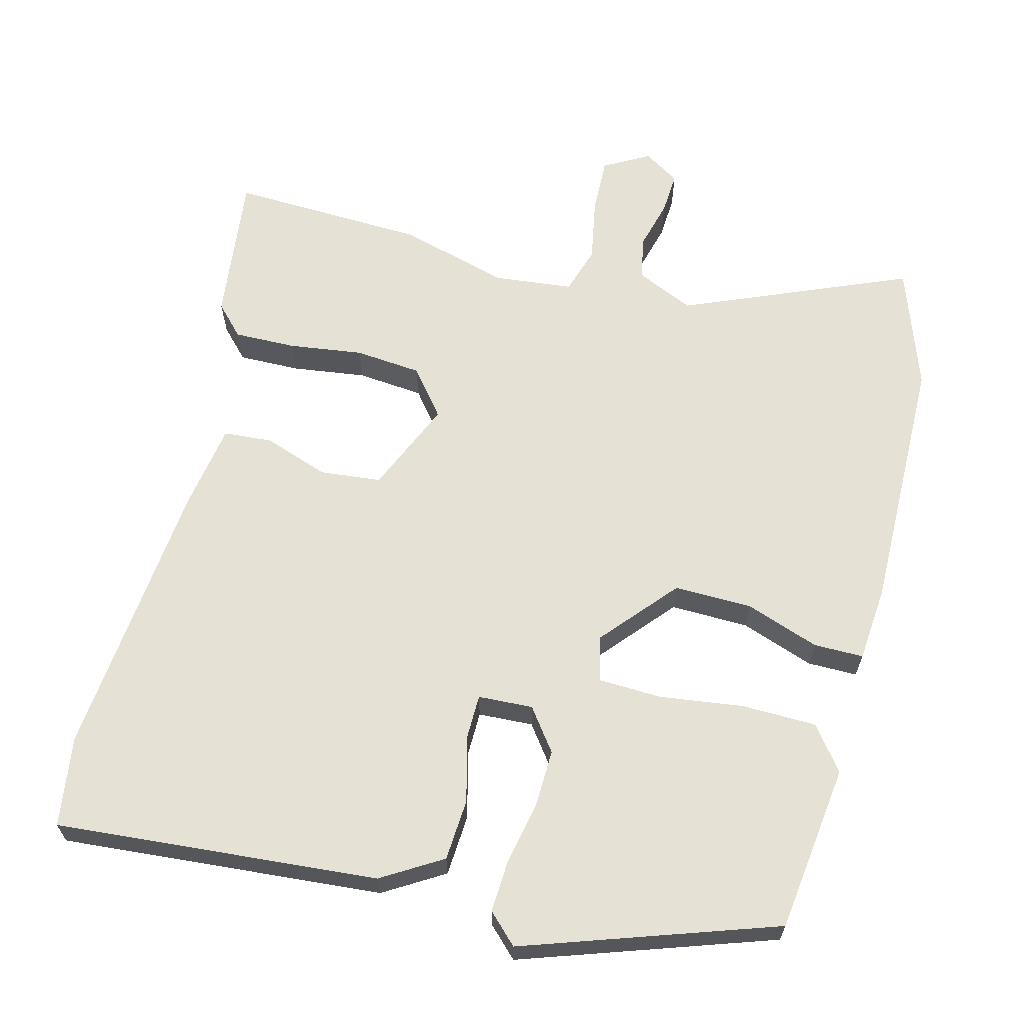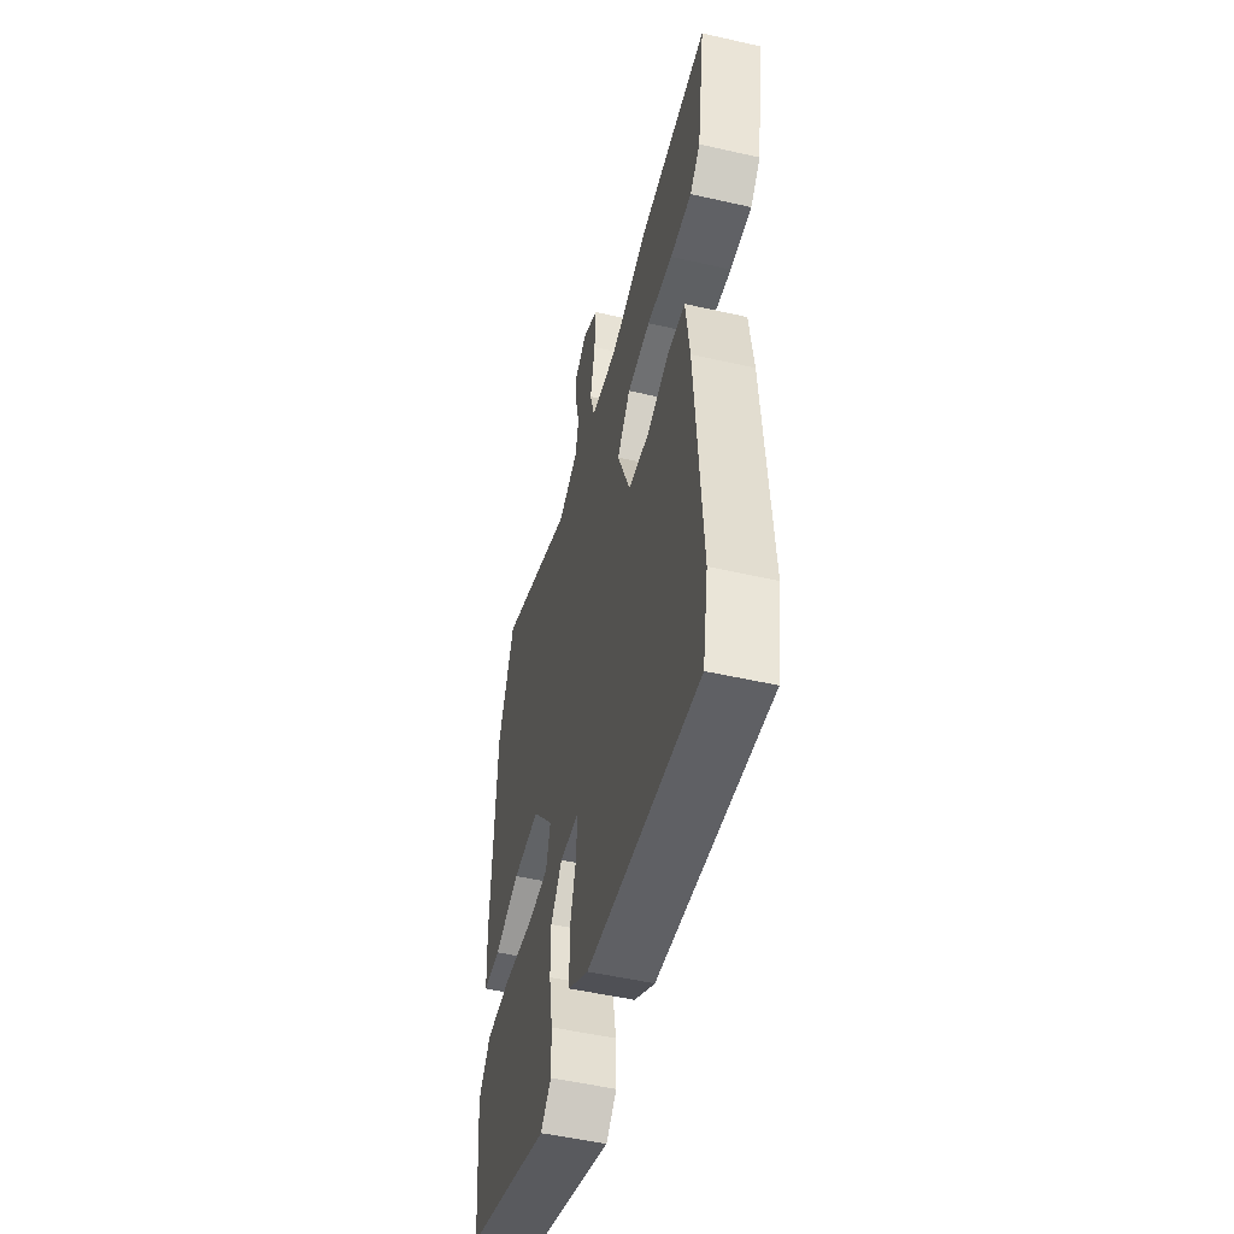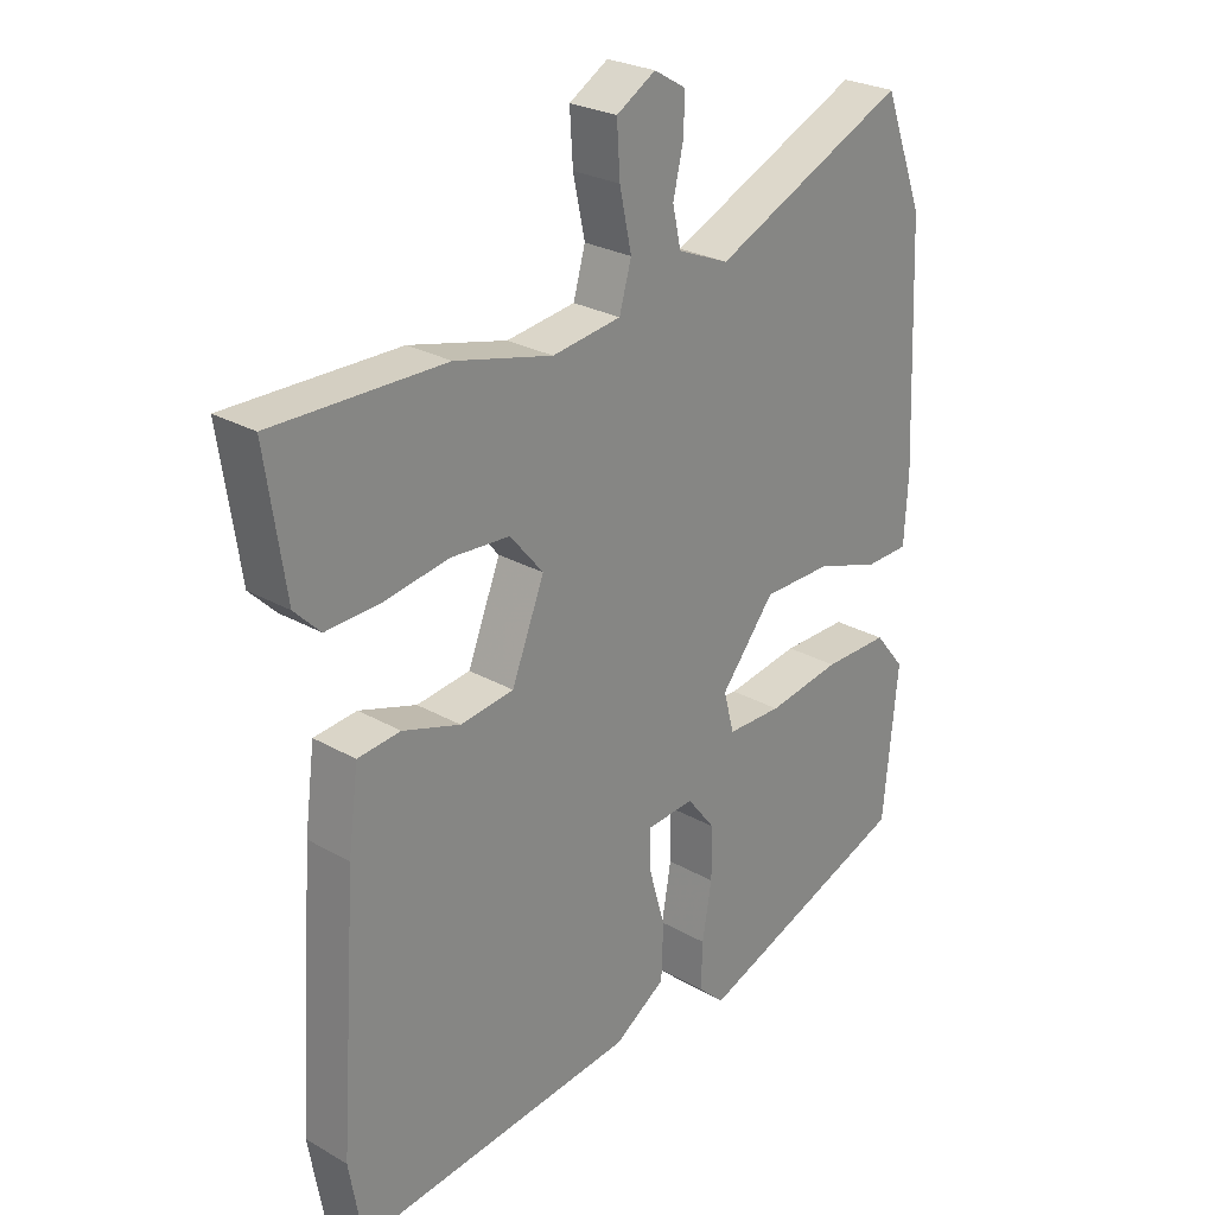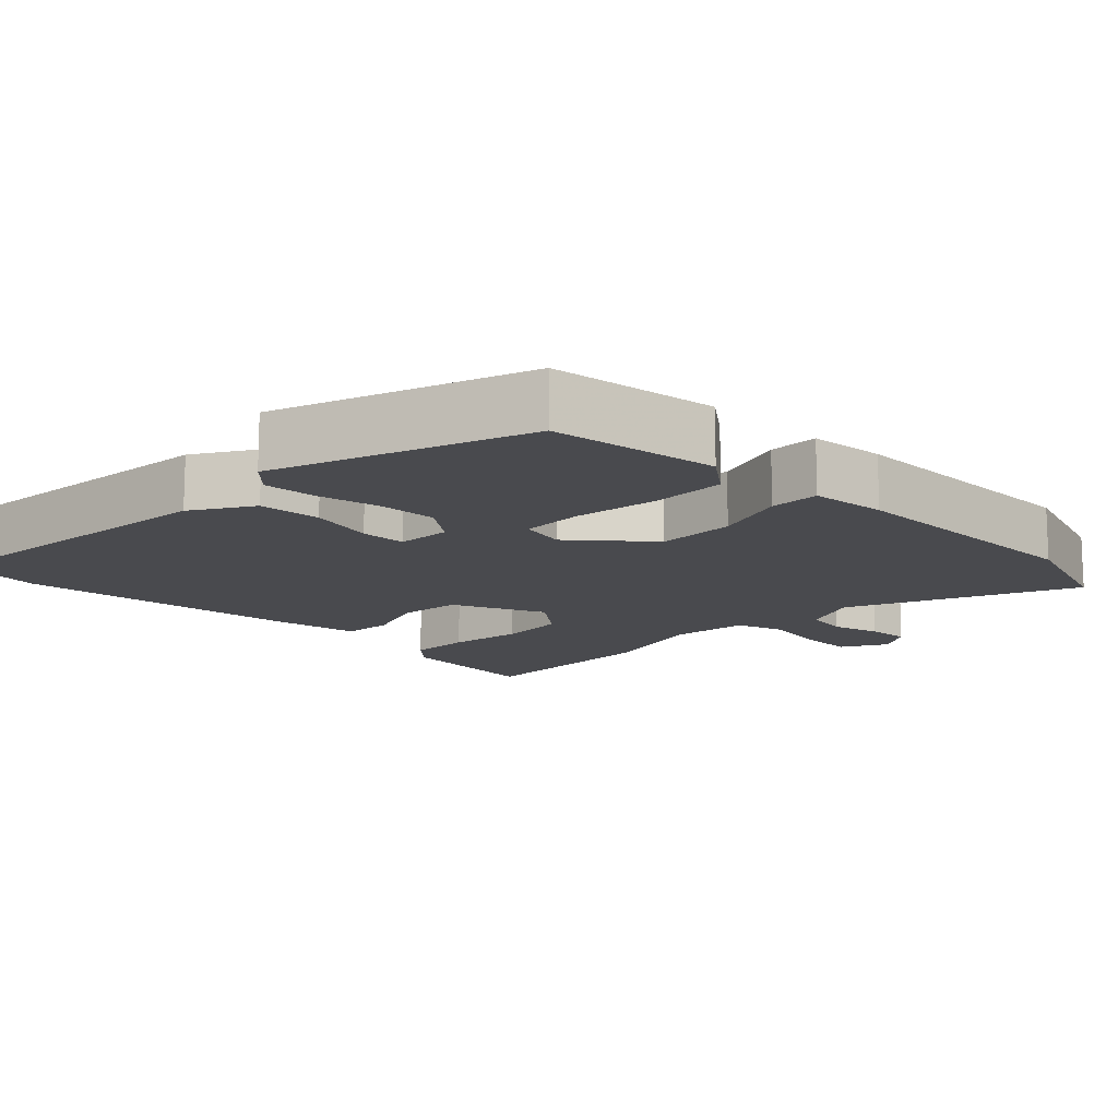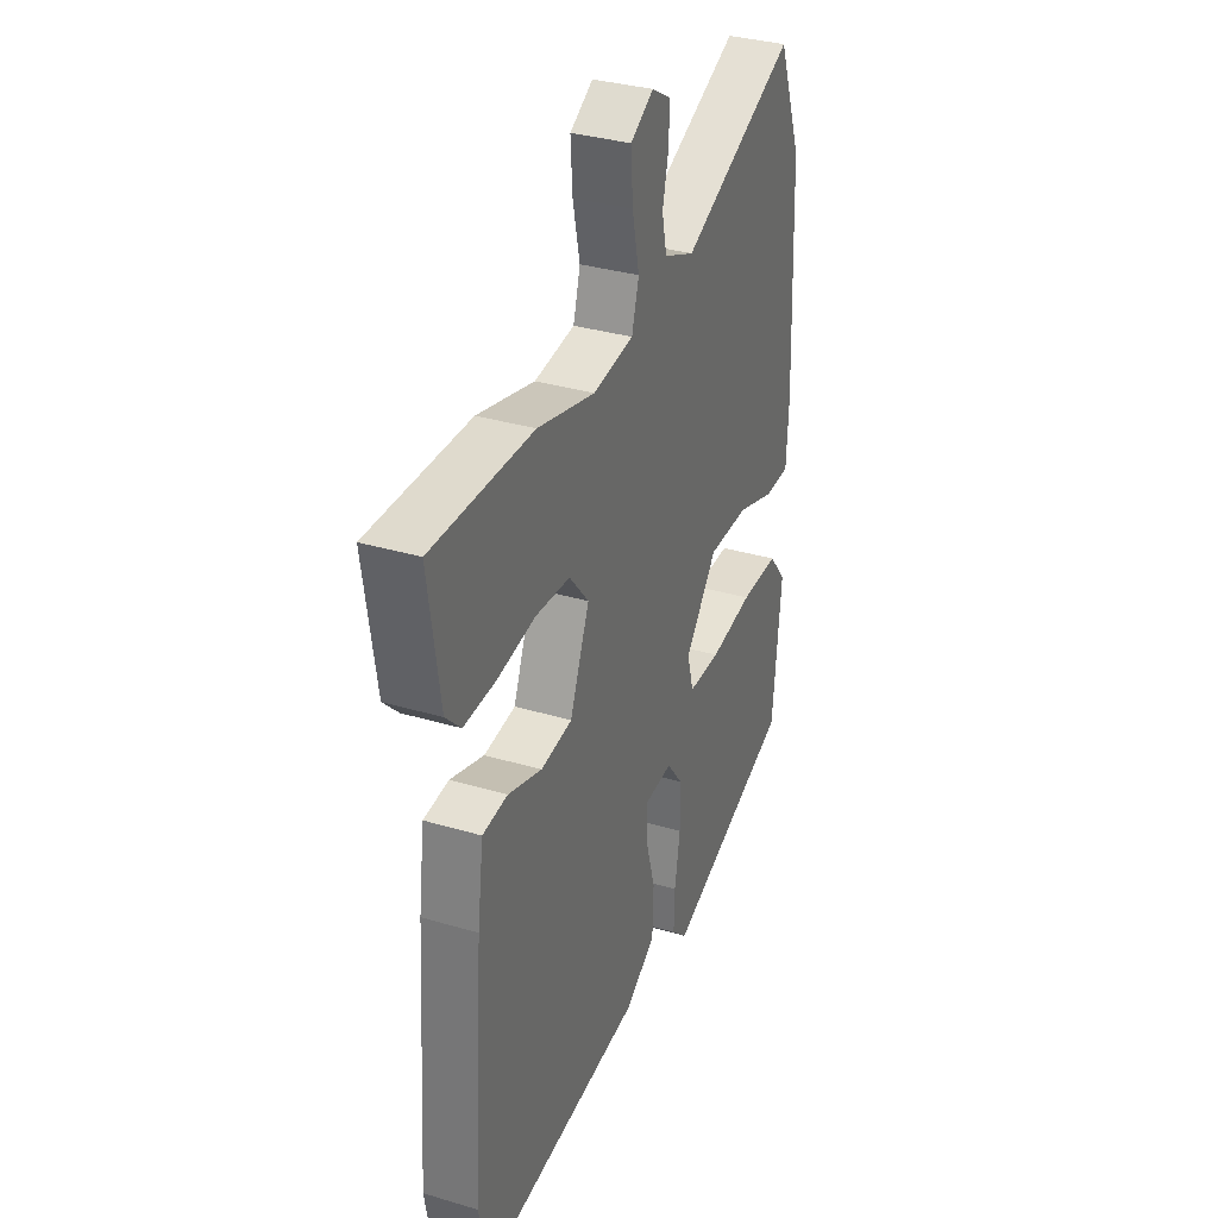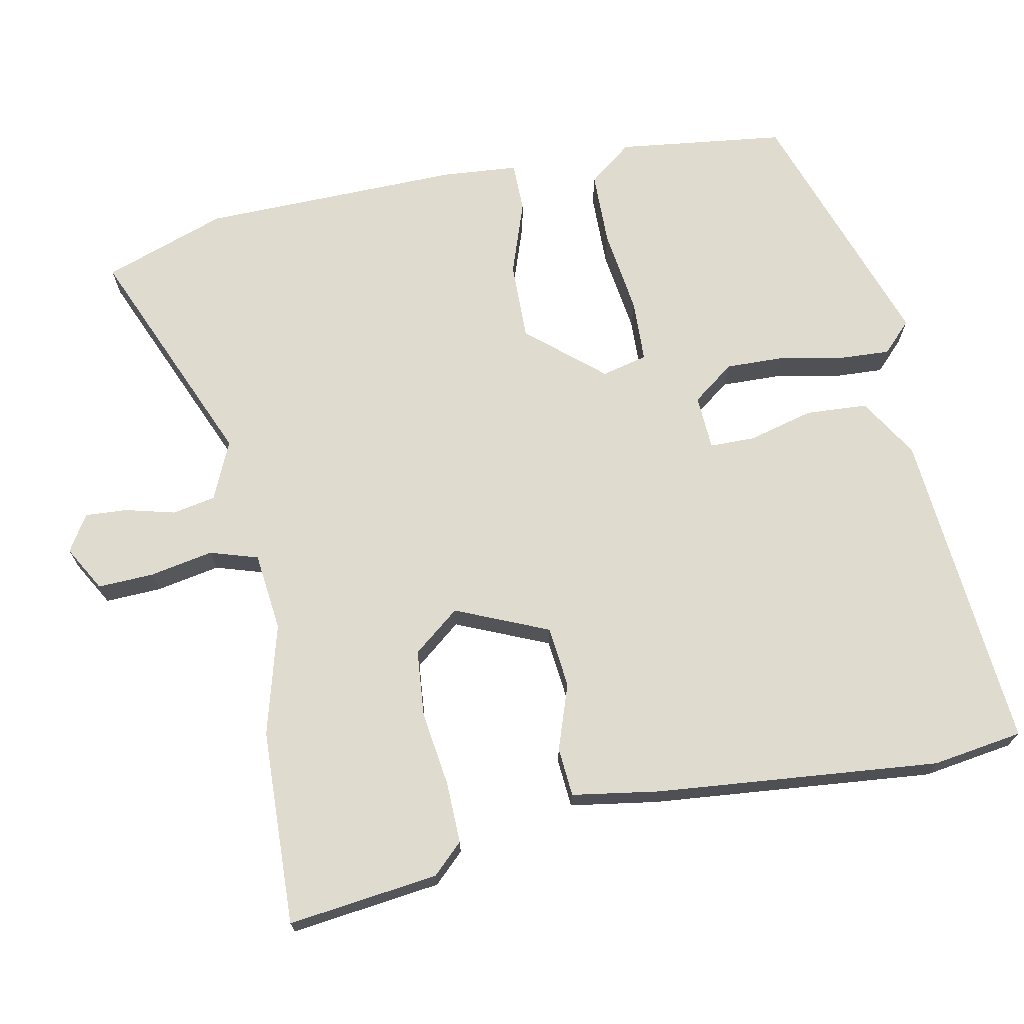
<metadata>
{"format":"obj","ext":"obj","renderer":"f3d","projection":"perspective","resolution":1024,"background":"white","views":[{"elev":64.1,"azim":-163.9,"up":"+Y"},{"elev":-51.3,"azim":76.1,"up":"+Z"},{"elev":26.1,"azim":132.1,"up":"+Z"},{"elev":-13.4,"azim":-133.0,"up":"+Y"},{"elev":33.4,"azim":112.2,"up":"+Z"},{"elev":70.4,"azim":80.2,"up":"+Y"}]}
</metadata>
<code>
v 0.512 0.07 -0.431
v 0.49 0.07 -0.556
v 0.043 0.07 -0.506
v -0.039 0.07 -0.453
v -0.042 0.07 -0.367
v -0.016 0.07 -0.277
v -0.015 0.07 -0.214
v -0.091 0.07 -0.208
v -0.136 0.07 -0.265
v -0.136 0.07 -0.346
v -0.121 0.07 -0.433
v -0.119 0.07 -0.506
v -0.161 0.07 -0.545
v -0.506 0.07 -0.416
v -0.529 0.07 -0.182
v -0.481 0.07 -0.123
v -0.377 0.07 -0.124
v -0.26 0.07 -0.143
v -0.173 0.07 -0.142
v -0.156 0.07 -0.079
v -0.242 0.07 0.027
v -0.351 0.07 0.028
v -0.454 0.07 -0.005
v -0.523 0.07 -0.003
v -0.529 0.07 0.103
v -0.514 0.07 0.464
v -0.45 0.07 0.633
v -0.141 0.07 0.493
v -0.059 0.07 0.527
v -0.046 0.07 0.587
v -0.062 0.07 0.656
v -0.064 0.07 0.715
v -0.013 0.07 0.745
v 0.049 0.07 0.708
v 0.044 0.07 0.63
v 0.025 0.07 0.542
v 0.044 0.07 0.475
v 0.153 0.07 0.46
v 0.308 0.07 0.498
v 0.58 0.07 0.501
v 0.549 0.07 0.293
v 0.508 0.07 0.252
v 0.422 0.07 0.256
v 0.319 0.07 0.273
v 0.226 0.07 0.267
v 0.173 0.07 0.204
v 0.225 0.07 0.074
v 0.31 0.07 0.063
v 0.401 0.07 0.092
v 0.469 0.07 0.085
v 0.485 0.07 -0.037
v 0.512 0 -0.431
v 0.49 0 -0.556
v 0.043 0 -0.506
v -0.039 0 -0.453
v -0.042 0 -0.367
v -0.016 0 -0.277
v -0.015 0 -0.214
v -0.091 0 -0.208
v -0.136 0 -0.265
v -0.136 0 -0.346
v -0.121 0 -0.433
v -0.119 0 -0.506
v -0.161 0 -0.545
v -0.506 0 -0.416
v -0.529 0 -0.182
v -0.481 0 -0.123
v -0.377 0 -0.124
v -0.26 0 -0.143
v -0.173 0 -0.142
v -0.156 0 -0.079
v -0.242 0 0.027
v -0.351 0 0.028
v -0.454 0 -0.005
v -0.523 0 -0.003
v -0.529 0 0.103
v -0.514 0 0.464
v -0.45 0 0.633
v -0.141 0 0.493
v -0.059 0 0.527
v -0.046 0 0.587
v -0.062 0 0.656
v -0.064 0 0.715
v -0.013 0 0.745
v 0.049 0 0.708
v 0.044 0 0.63
v 0.025 0 0.542
v 0.044 0 0.475
v 0.153 0 0.46
v 0.308 0 0.498
v 0.58 0 0.501
v 0.549 0 0.293
v 0.508 0 0.252
v 0.422 0 0.256
v 0.319 0 0.273
v 0.226 0 0.267
v 0.173 0 0.204
v 0.225 0 0.074
v 0.31 0 0.063
v 0.401 0 0.092
v 0.469 0 0.085
v 0.485 0 -0.037
f 4 5 6
f 3 4 6
f 2 3 6
f 1 2 6
f 51 1 6
f 50 51 6
f 49 50 6
f 48 49 6
f 47 48 6 7
f 46 47 7 8
f 42 43 44
f 41 42 44
f 40 41 44
f 39 40 44
f 38 39 44
f 37 38 44 45
f 34 35 36
f 33 34 36
f 32 33 36
f 31 32 36
f 30 31 36
f 29 30 36 37
f 37 45 46
f 29 37 46
f 28 29 46
f 27 28 46
f 26 27 46
f 25 26 46
f 24 25 46
f 23 24 46
f 22 23 46
f 16 17 18
f 15 16 18
f 14 15 18
f 13 14 18
f 12 13 18
f 11 12 18
f 10 11 18
f 9 10 18 19
f 8 9 19 20
f 21 22 46
f 20 21 46
f 8 20 46
f 57 56 55
f 57 55 54
f 57 54 53
f 57 53 52
f 57 52 102
f 57 102 101
f 57 101 100
f 57 100 99
f 58 57 99 98
f 59 58 98 97
f 95 94 93
f 95 93 92
f 95 92 91
f 95 91 90
f 95 90 89
f 96 95 89 88
f 87 86 85
f 87 85 84
f 87 84 83
f 87 83 82
f 87 82 81
f 88 87 81 80
f 97 96 88
f 97 88 80
f 97 80 79
f 97 79 78
f 97 78 77
f 97 77 76
f 97 76 75
f 97 75 74
f 97 74 73
f 69 68 67
f 69 67 66
f 69 66 65
f 69 65 64
f 69 64 63
f 69 63 62
f 69 62 61
f 70 69 61 60
f 71 70 60 59
f 97 73 72
f 97 72 71
f 97 71 59
f 1 52 53 2
f 2 53 54 3
f 3 54 55 4
f 4 55 56 5
f 5 56 57 6
f 6 57 58 7
f 7 58 59 8
f 8 59 60 9
f 9 60 61 10
f 10 61 62 11
f 11 62 63 12
f 12 63 64 13
f 13 64 65 14
f 14 65 66 15
f 15 66 67 16
f 16 67 68 17
f 17 68 69 18
f 18 69 70 19
f 19 70 71 20
f 20 71 72 21
f 21 72 73 22
f 22 73 74 23
f 23 74 75 24
f 24 75 76 25
f 25 76 77 26
f 26 77 78 27
f 27 78 79 28
f 28 79 80 29
f 29 80 81 30
f 30 81 82 31
f 31 82 83 32
f 32 83 84 33
f 33 84 85 34
f 34 85 86 35
f 35 86 87 36
f 36 87 88 37
f 37 88 89 38
f 38 89 90 39
f 39 90 91 40
f 40 91 92 41
f 41 92 93 42
f 42 93 94 43
f 43 94 95 44
f 44 95 96 45
f 45 96 97 46
f 46 97 98 47
f 47 98 99 48
f 48 99 100 49
f 49 100 101 50
f 50 101 102 51
f 51 102 52 1

</code>
